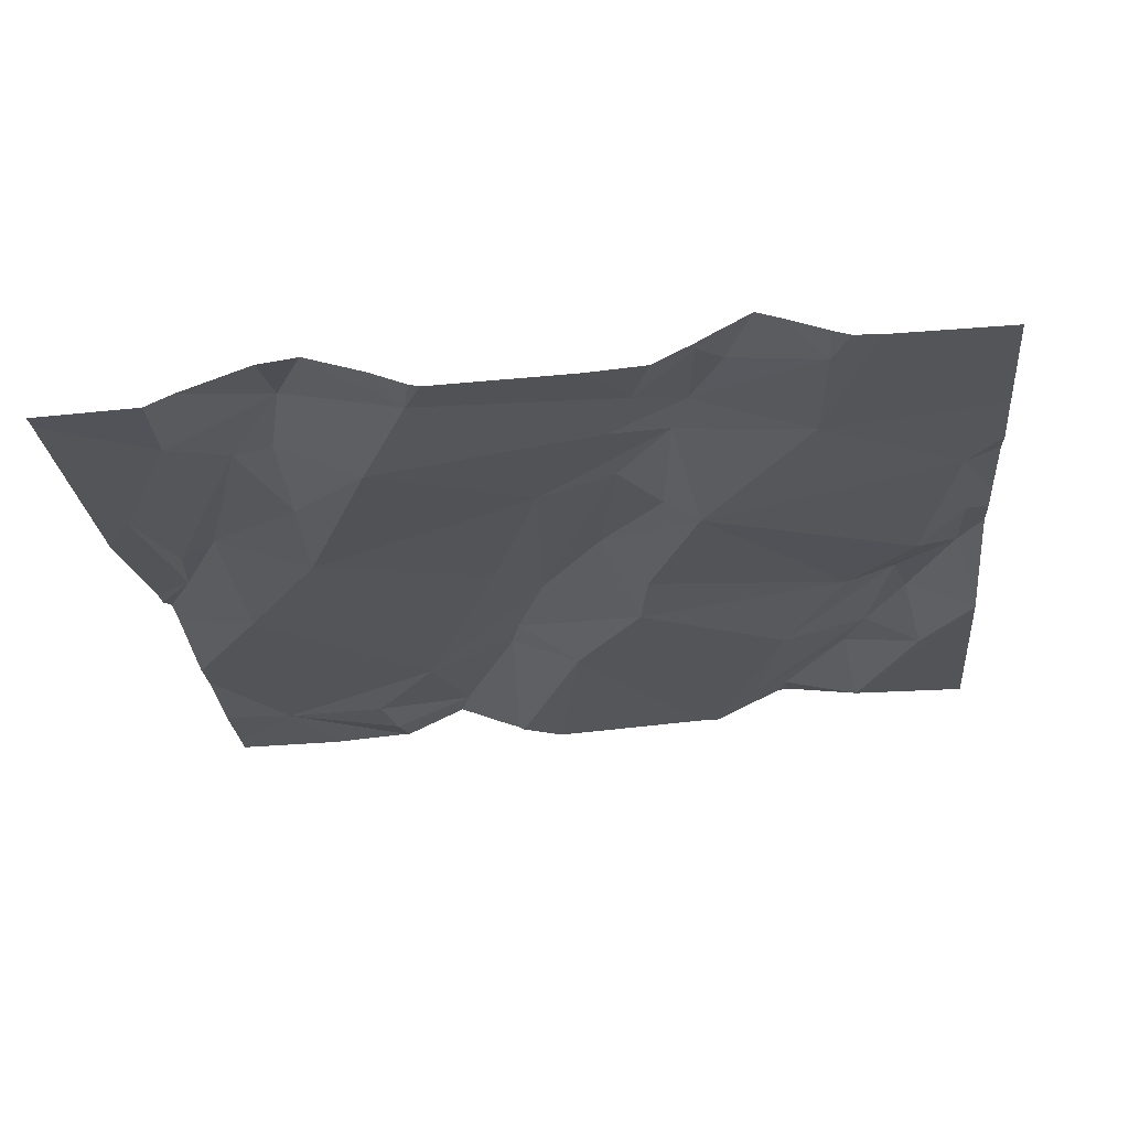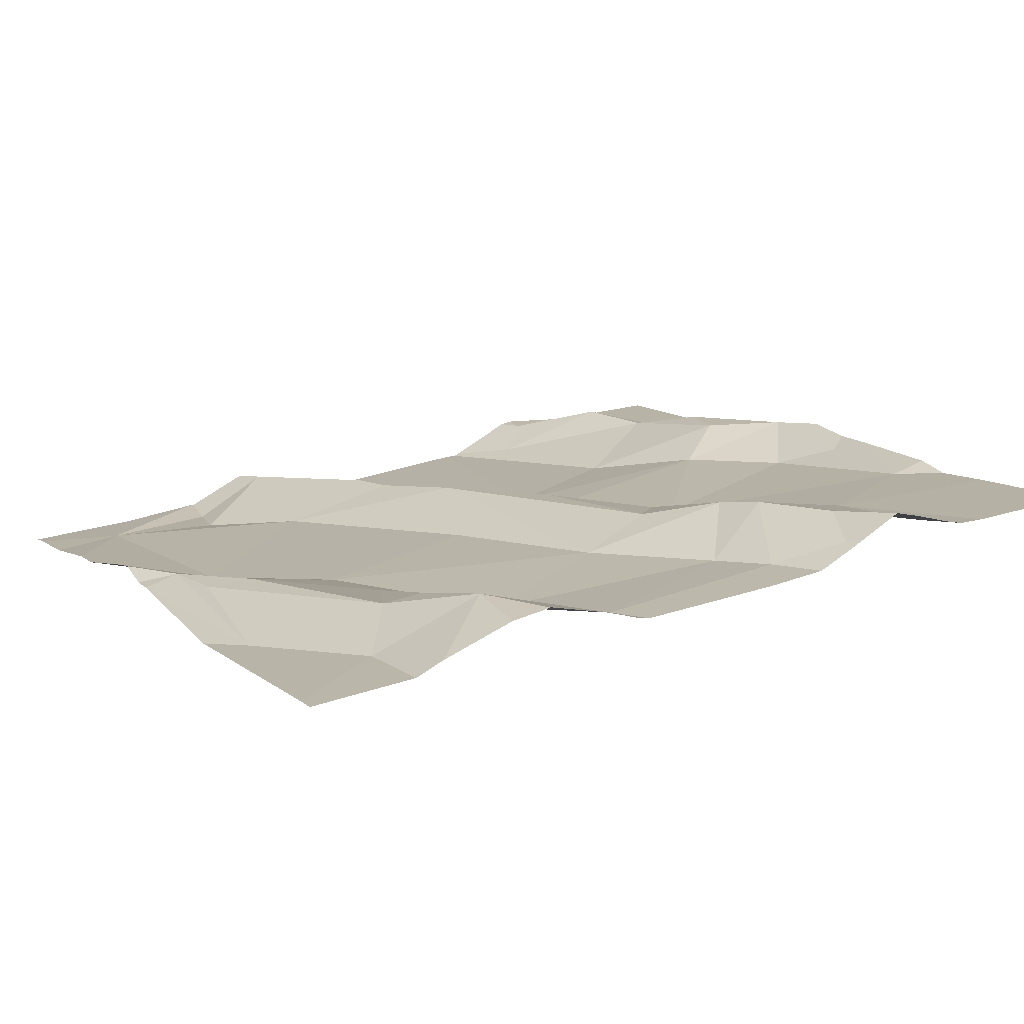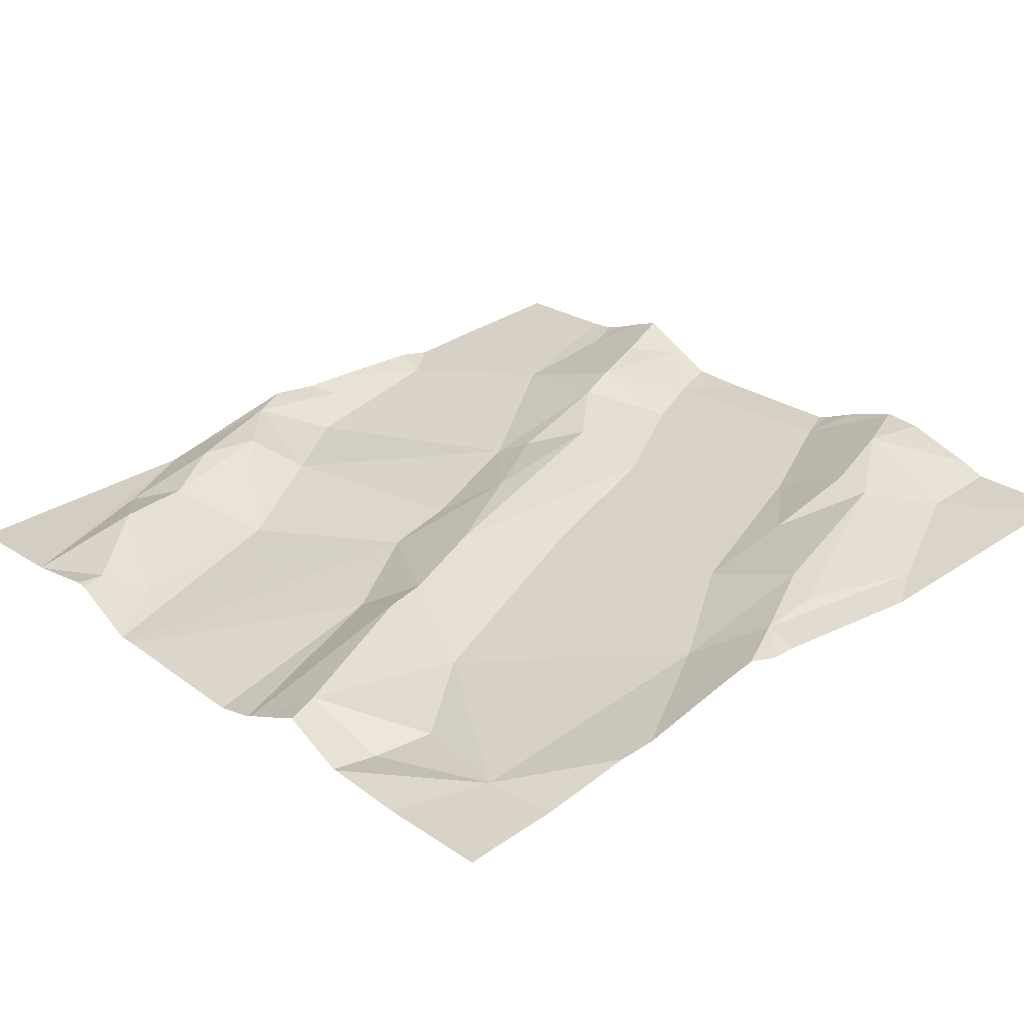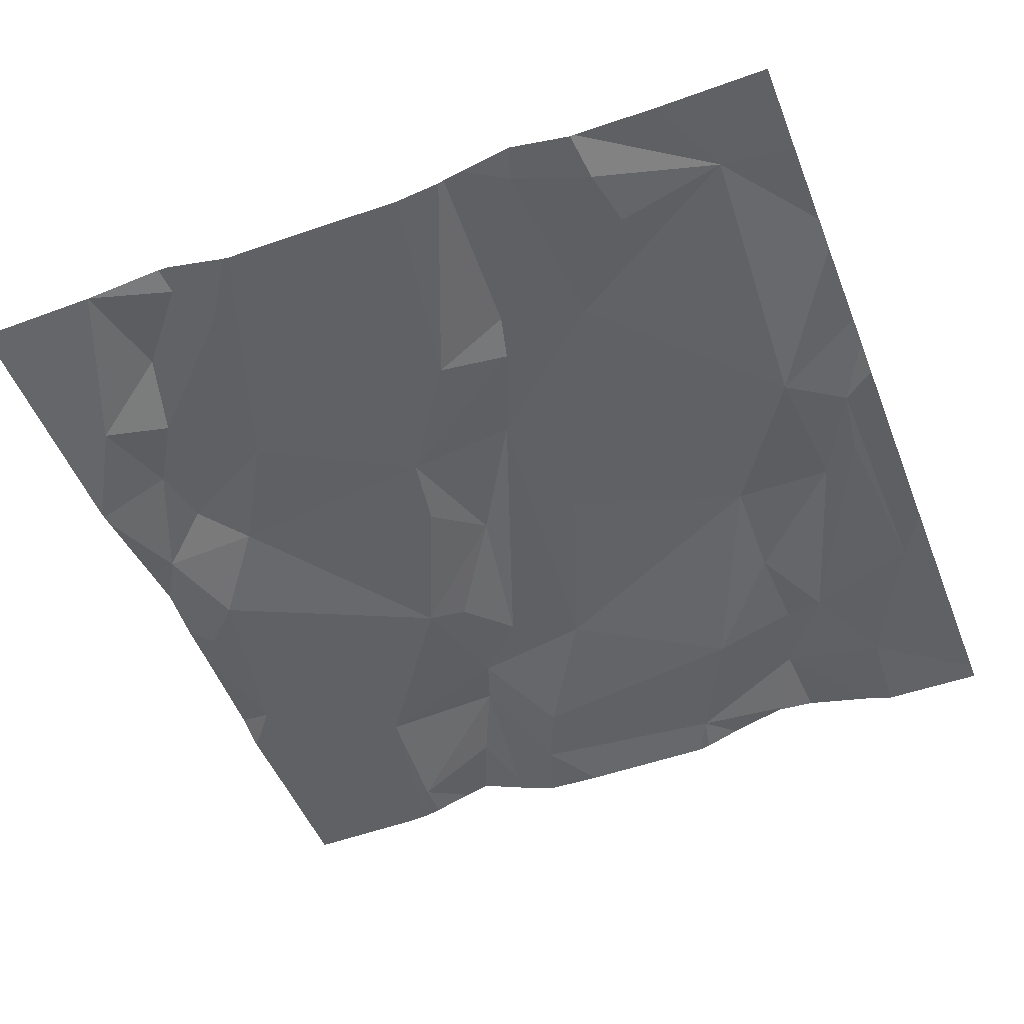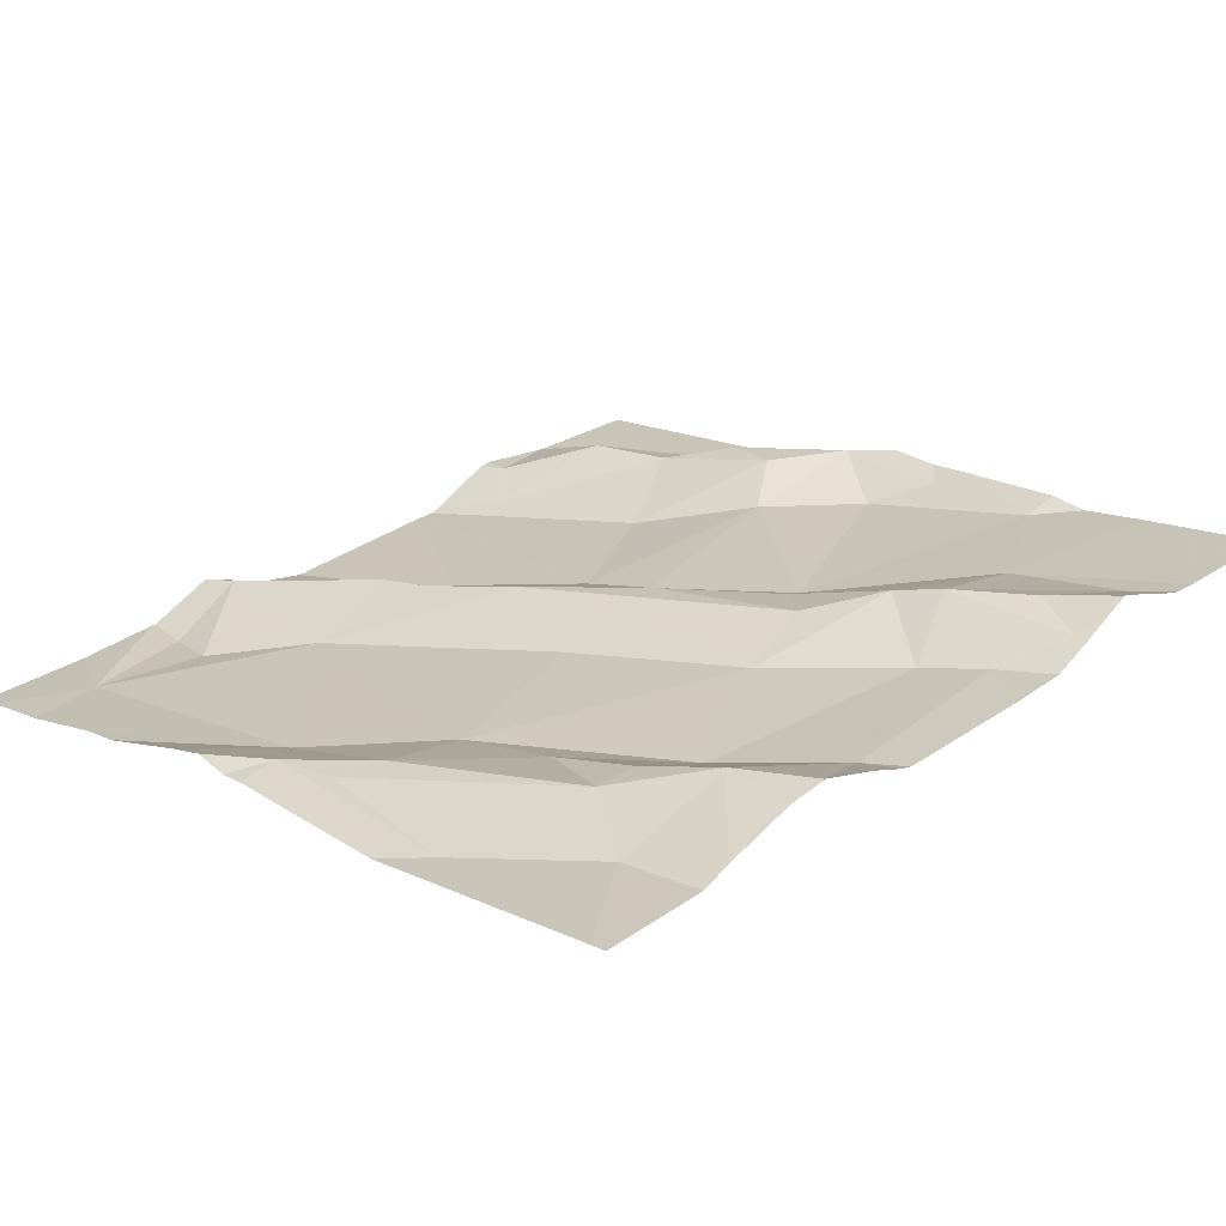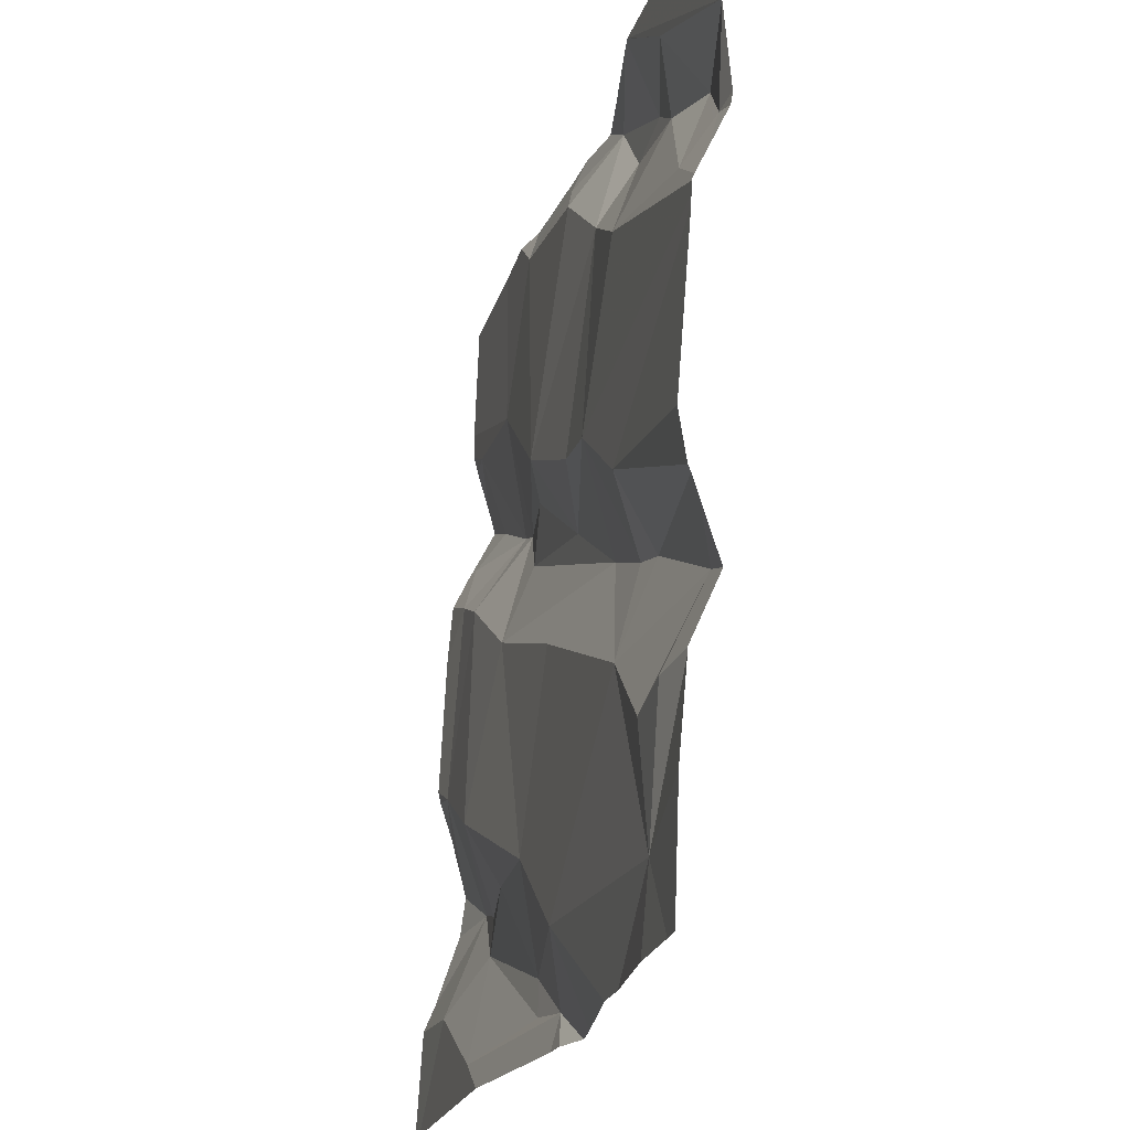
<metadata>
{"format":"obj","ext":"obj","renderer":"f3d","projection":"perspective","resolution":1024,"background":"white","views":[{"elev":-16.0,"azim":95.4,"up":"+Z"},{"elev":19.0,"azim":61.8,"up":"+Z"},{"elev":21.2,"azim":-41.7,"up":"+Z"},{"elev":-58.4,"azim":-68.7,"up":"+Z"},{"elev":25.8,"azim":45.5,"up":"+Z"},{"elev":-21.2,"azim":-112.2,"up":"+Y"}]}
</metadata>
<code>
v -41.27 249.7 502.2
v -41.27 250.1 502.2
v -41.86 249.9 502.1
v -41.99 249.8 502.1
v -41.27 249.5 502.2
v -42 249.6 502.1
v -42.1 249.5 502
v -42.18 249.6 502.1
v -41.27 249.9 502.2
v -41.27 249.7 502.2
v -41.27 249.9 502.2
v -42.1 250.1 502.1
v -42.19 250.1 502.1
v -42.04 250.2 502.1
v -42.01 249.7 502.1
v -41.96 249.7 502.1
v -41.27 250.1 502.2
v -42.15 250 502.1
v -41.27 249.6 502.2
v -41.27 250.1 502.2
v -41.92 250.3 502.1
v -42.13 249.4 502
v -41.93 250.3 502.1
v -41.27 250 502.2
v -42.17 249.6 502
v -41.27 249.5 502.2
v -41.96 250.1 502.1
v -41.94 250.2 502.1
v -42.01 250.2 502.1
v -41.87 250.2 502.2
v -41.85 249.8 502.1
v -41.81 249.4 502.1
v -41.44 249.5 502.2
v -41.44 249.5 502.2
v -41.55 249.5 502.1
v -41.55 249.9 502.2
v -41.54 249.8 502.1
v -41.97 249.3 502.1
v -41.36 249.5 502.1
v -41.35 249.6 502.2
v -41.27 249.6 502.2
v -41.31 249.7 502.2
v -41.75 249.4 502.1
v -41.65 250.3 502.2
v -41.62 250 502.1
v -41.45 250.1 502.2
v -41.48 250 502.2
v -41.73 249.7 502.1
v -41.67 249.5 502.1
v -41.68 249.4 502.1
v -41.51 249.4 502.1
v -41.54 250.3 502.2
v -41.73 250.2 502.1
v -41.43 250 502.2
v -41.72 249.9 502.1
v -41.81 250.3 502.2
v -41.83 250.1 502.1
v -41.44 249.6 502.1
v -41.68 250.3 502.2
v -41.65 249.4 502.1
v -41.53 250.3 502.2
v -41.49 250.3 502.2
v -41.82 249.3 502.1
v -41.78 249.3 502.1
v -41.33 249.9 502.2
v -41.28 250 502.2
v -41.78 249.9 502.1
v -41.86 249.3 502.1
v -41.76 249.3 502.1
v -41.4 249.3 502.1
v -41.31 250.1 502.2
v -42.2 249.3 502
v -41.57 249.3 502.1
v -41.29 249.3 502.1
v -41.34 250 502.2
v -42.02 249.3 502.1
v -41.4 249.9 502.2
v -42.12 249.3 502
v -41.61 249.9 502.2
v -42.22 250.2 502.1
v -42.22 250 502
v -42.22 250 502
v -42.22 249.6 502.1
v -42.22 249.6 502
v -42.22 250.2 502.1
v -42.22 250.2 502.1
v -42.22 250.2 502.1
v -42.22 249.8 502
v -42.22 250.1 502.1
v -42.22 250.1 502.1
v -42.22 249.7 502
v -42.22 249.5 502
v -42.22 249.6 502
v -42.22 249.6 502
v -42.22 250 502
v -42.22 250 502
v -42.22 249.7 502
v -42.22 249.7 502
v -41.76 250.3 502.2
v -41.7 250.3 502.2
v -42.22 250 502.1
v -41.27 249.7 502.2
v -41.27 250 502.2
v -41.27 250 502.2
v -41.27 249.6 502.2
v -41.27 249.6 502.2
v -41.81 250.3 502.2
v -41.93 250.3 502.1
v -41.27 250.2 502.2
v -41.93 250.3 502.1
v -41.27 250 502.2
v -42.22 249.3 502
v -41.41 249.3 502.1
v -41.29 249.3 502.1
v -41.27 249.3 502.1
v -41.42 250.3 502.2
v -42.22 250.3 502.1
v -41.36 250.3 502.2
v -41.27 250.3 502.2
f 81 3 82
f 7 6 8
f 106 41 105
f 13 12 85
f 85 14 87
f 15 6 16
f 118 109 119
f 13 18 12
f 105 41 19
f 117 80 23
f 104 75 103
f 93 25 94
f 95 18 96
f 28 14 29
f 25 8 84
f 103 66 111
f 6 7 22
f 8 6 15
f 97 15 98
f 115 5 74
f 25 7 8
f 116 46 109
f 7 25 22
f 102 42 41
f 15 4 91
f 96 13 101
f 27 30 29
f 30 28 29
f 23 14 110
f 12 29 14
f 12 18 29
f 27 29 18
f 31 16 6
f 4 15 16
f 32 6 22
f 32 22 76
f 110 28 108
f 82 27 95
f 34 33 35
f 37 36 31
f 40 39 5
f 40 41 42
f 43 32 68
f 46 45 47
f 48 6 49
f 50 43 51
f 45 52 53
f 47 54 46
f 31 55 3
f 108 56 21
f 52 45 46
f 31 6 48
f 27 3 57
f 31 3 16
f 3 4 16
f 42 58 40
f 52 59 53
f 45 53 57
f 60 49 32
f 62 52 46
f 32 49 6
f 114 39 70
f 66 65 9
f 61 52 62
f 33 58 35
f 67 55 45
f 67 45 57
f 49 35 58
f 37 49 58
f 113 51 73
f 40 58 33
f 60 50 34
f 51 34 50
f 44 52 61
f 74 39 114
f 75 54 66
f 37 48 49
f 75 66 103
f 11 42 10
f 33 34 40
f 41 40 19
f 73 51 69
f 102 41 106
f 31 48 37
f 49 60 35
f 77 37 58
f 55 31 36
f 37 77 47
f 34 39 40
f 60 34 35
f 100 59 52
f 30 27 57
f 55 36 79
f 51 39 34
f 60 32 43
f 99 59 100
f 56 53 59
f 45 79 47
f 79 45 55
f 62 46 116
f 46 71 2
f 54 47 77
f 20 75 104
f 54 75 71
f 116 109 118
f 47 79 36
f 39 51 70
f 58 42 77
f 51 43 69
f 57 53 56
f 67 3 55
f 3 67 57
f 100 52 44
f 47 36 37
f 77 42 65
f 70 51 113
f 30 57 56
f 28 30 56
f 43 50 60
f 54 77 65
f 65 66 54
f 71 46 54
f 1 42 102
f 99 56 59
f 81 4 3
f 69 43 64
f 10 42 1
f 82 3 27
f 107 56 99
f 83 8 97
f 84 8 83
f 2 71 17
f 64 43 63
f 85 12 14
f 86 13 85
f 17 71 20
f 20 71 75
f 87 14 80
f 88 4 81
f 89 13 90
f 63 43 68
f 19 40 26
f 90 13 86
f 91 4 88
f 68 32 38
f 92 22 93
f 24 66 9
f 21 56 107
f 93 22 25
f 9 65 11
f 94 25 84
f 95 27 18
f 11 65 42
f 96 18 13
f 38 32 76
f 97 8 15
f 26 40 5
f 98 15 91
f 72 92 112
f 5 39 74
f 108 28 56
f 101 13 89
f 72 22 92
f 110 14 28
f 78 22 72
f 109 46 2
f 23 80 14
f 111 66 24
f 76 22 78

</code>
